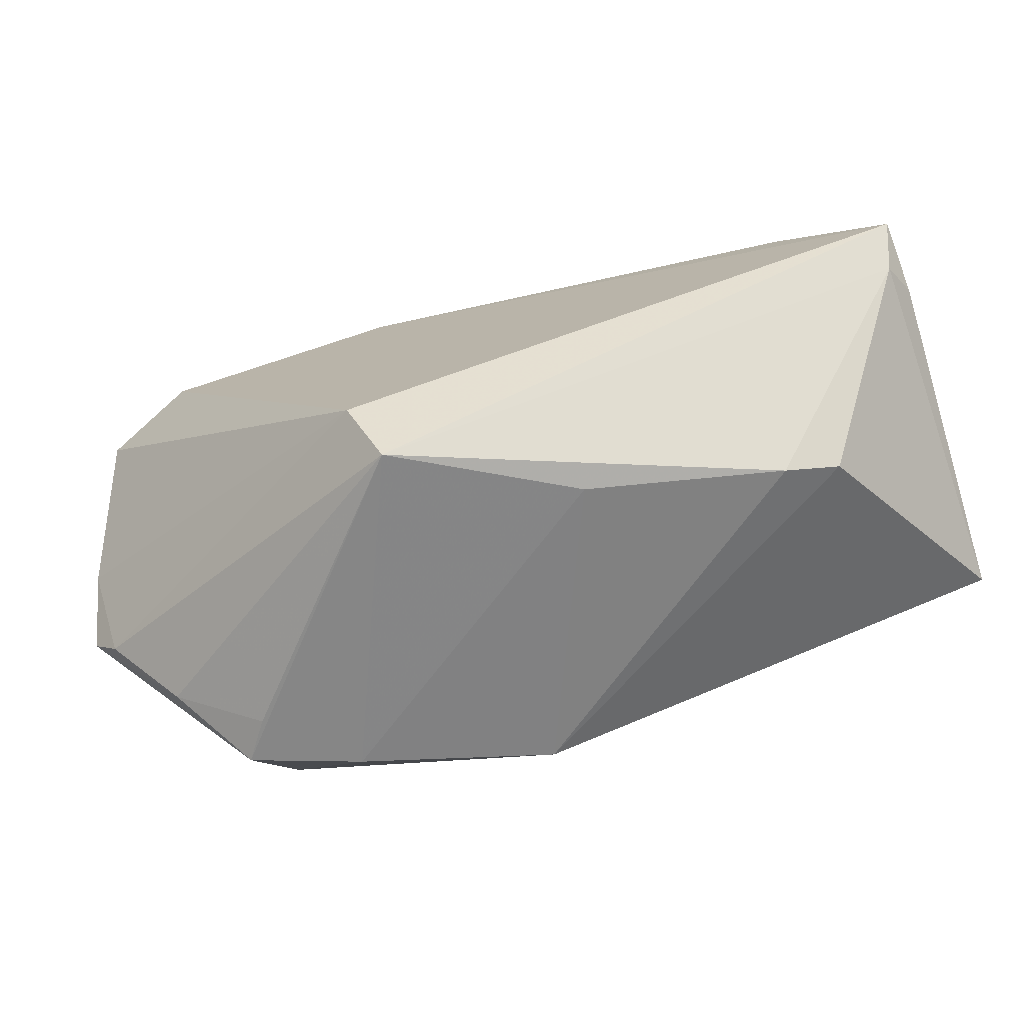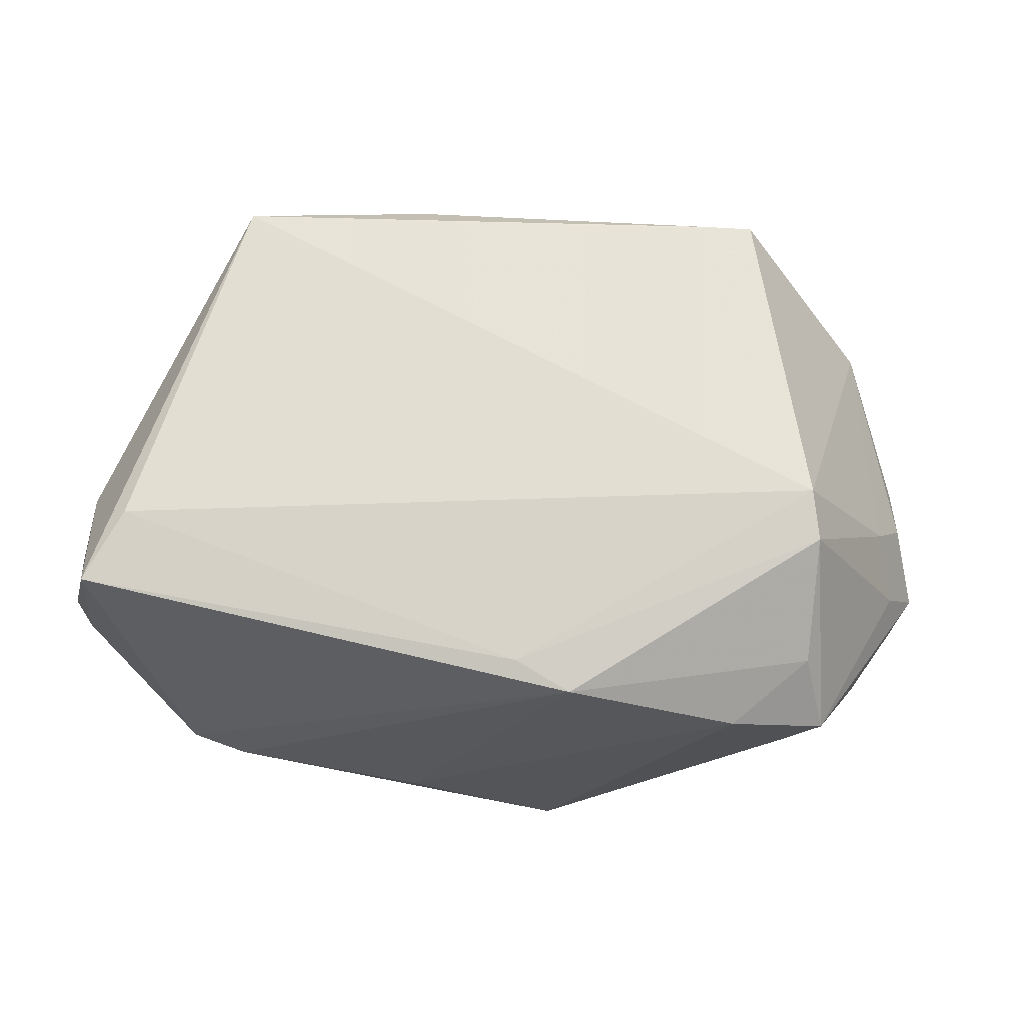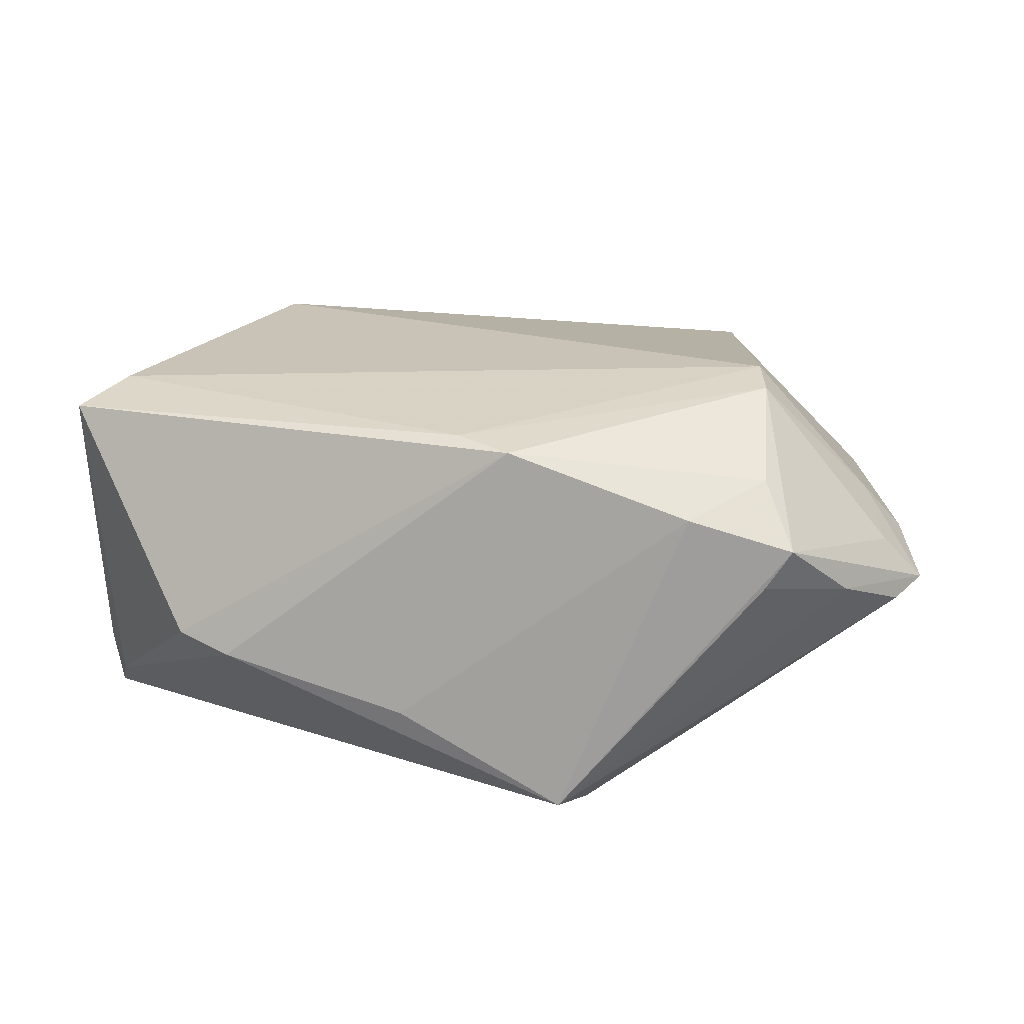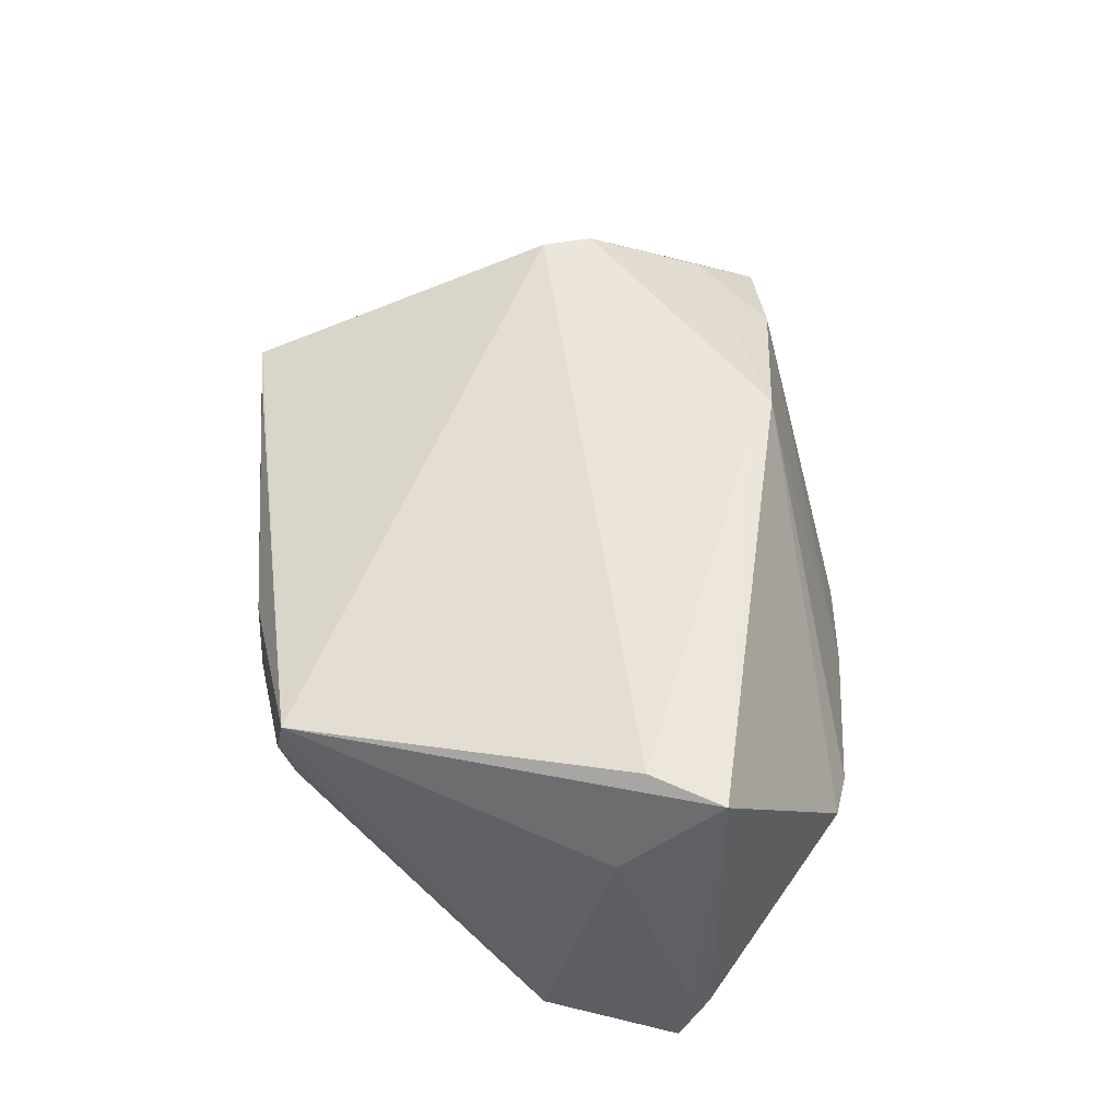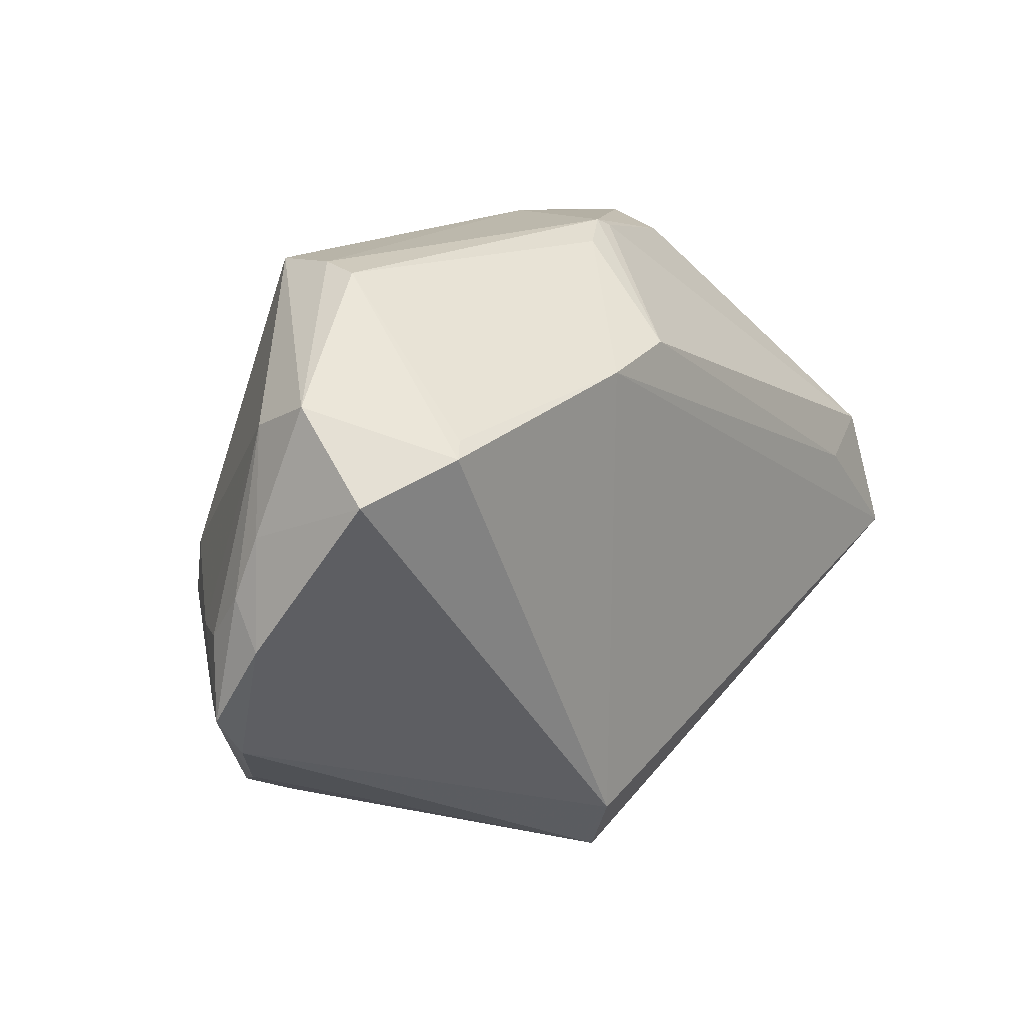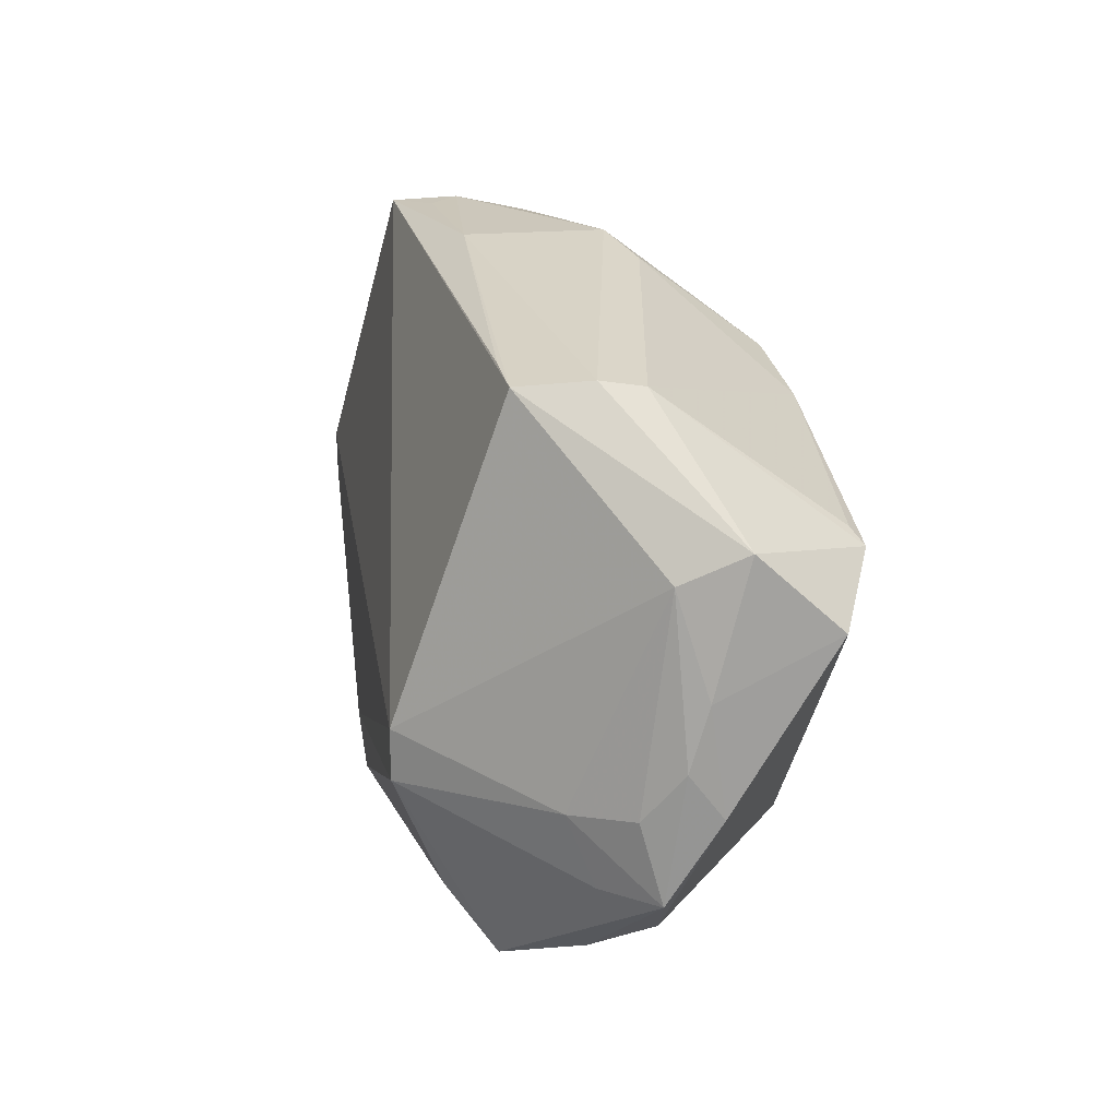
<metadata>
{"format":"obj","ext":"obj","renderer":"f3d","projection":"perspective","resolution":1024,"background":"white","views":[{"elev":-75.3,"azim":-163.7,"up":"+Y"},{"elev":-9.9,"azim":-12.0,"up":"+Y"},{"elev":31.8,"azim":5.0,"up":"+Z"},{"elev":47.9,"azim":-94.1,"up":"+Z"},{"elev":18.2,"azim":127.6,"up":"+Y"},{"elev":29.1,"azim":79.4,"up":"+Y"}]}
</metadata>
<code>
v -0.05253 0.005344 -0.02185
v 0.05941 -0.01145 0.0009075
v 0.05526 0.01815 -0.01906
v -0.008281 0.03986 -0.005863
v 0.02607 0.0387 0.01293
v 0.04 -0.03049 0.01597
v 0.01362 0.02609 -0.02452
v 0.01081 -0.04073 -0.01972
v -0.03111 0.03454 0.0002651
v 0.04217 0.02365 -0.02277
v -0.03337 0.03612 0.00876
v -0.03483 -0.03374 -0.002603
v -0.01085 -0.03738 -0.008113
v 0.04417 0.02214 -0.02414
v -0.002646 0.03814 -0.009092
v -0.003977 -0.02372 0.02733
v -0.04362 0.001778 -0.02422
v 0.05151 -0.003545 0.01026
v 0.05675 0.01208 -0.004239
v -0.03679 0.03486 0.01669
v 0.002193 0.02763 -0.02331
v 0.03613 0.03931 -0.001525
v 0.03558 -0.0007231 0.02725
v 0.05899 -0.001189 -0.005718
v -0.05687 -0.01099 0.01568
v 0.04785 -0.02467 0.006926
v -0.05233 -0.00622 0.02462
v 0.05699 -0.001712 0.003229
v 0.0557 -0.01676 0.0005753
v -0.05523 -0.01515 -0.01958
v -0.01035 0.03889 -0.006308
v -0.05737 -0.01232 -0.01551
v -0.05727 -0.01471 0.02425
v 0.05797 0.004428 -0.001696
v -0.0129 0.03864 0.01075
v 0.03627 -0.0224 0.02178
v -0.0568 -0.01132 -0.02452
v -0.04142 -0.03163 -0.0006996
v 0.03481 0.03986 0.003672
v -0.05551 -0.002861 0.01136
v 0.0363 -0.007205 0.0274
v 0.0367 -0.03177 0.01097
v 0.0264 -0.03066 0.02009
v -0.03136 0.03608 0.01229
v 0.05357 0.0278 -0.009059
v 0.01429 -0.03257 -0.02452
v 0.05232 0.02403 -0.001055
v 0.05391 -0.0121 0.007199
v 0.03264 0.03885 0.0127
v 0.002867 -0.02757 0.0272
f 45 14 22
f 14 46 7
f 7 46 37
f 14 45 3
f 3 46 14
f 40 20 1
f 1 21 17
f 17 37 1
f 21 7 17
f 17 7 37
f 23 20 27
f 37 46 8
f 22 14 10
f 10 7 22
f 14 7 10
f 22 7 15
f 15 4 22
f 15 7 21
f 21 4 15
f 46 3 24
f 24 34 2
f 33 38 50
f 27 20 33
f 20 40 33
f 16 23 27
f 27 33 16
f 16 33 50
f 20 23 49
f 49 23 47
f 49 47 45
f 12 8 13
f 13 50 12
f 50 38 12
f 1 9 31
f 31 9 4
f 31 21 1
f 31 4 21
f 45 47 19
f 47 34 19
f 34 24 19
f 19 3 45
f 19 24 3
f 28 34 47
f 2 34 28
f 1 37 32
f 32 40 1
f 22 4 39
f 39 45 22
f 39 49 45
f 48 6 2
f 41 16 50
f 23 16 41
f 6 48 41
f 2 6 26
f 37 8 30
f 8 12 30
f 30 12 38
f 30 32 37
f 38 33 30
f 33 32 30
f 4 9 11
f 20 44 11
f 1 20 11
f 11 9 1
f 35 44 20
f 35 39 4
f 49 39 35
f 4 11 35
f 35 11 44
f 47 23 18
f 18 28 47
f 23 41 18
f 2 28 18
f 18 48 2
f 18 41 48
f 25 33 40
f 40 32 25
f 25 32 33
f 36 41 50
f 6 41 36
f 2 26 29
f 29 26 8
f 29 8 46
f 29 24 2
f 46 24 29
f 42 6 8
f 8 26 42
f 42 26 6
f 20 49 5
f 5 35 20
f 49 35 5
f 43 36 50
f 6 36 43
f 43 50 13
f 8 6 43
f 13 8 43

</code>
